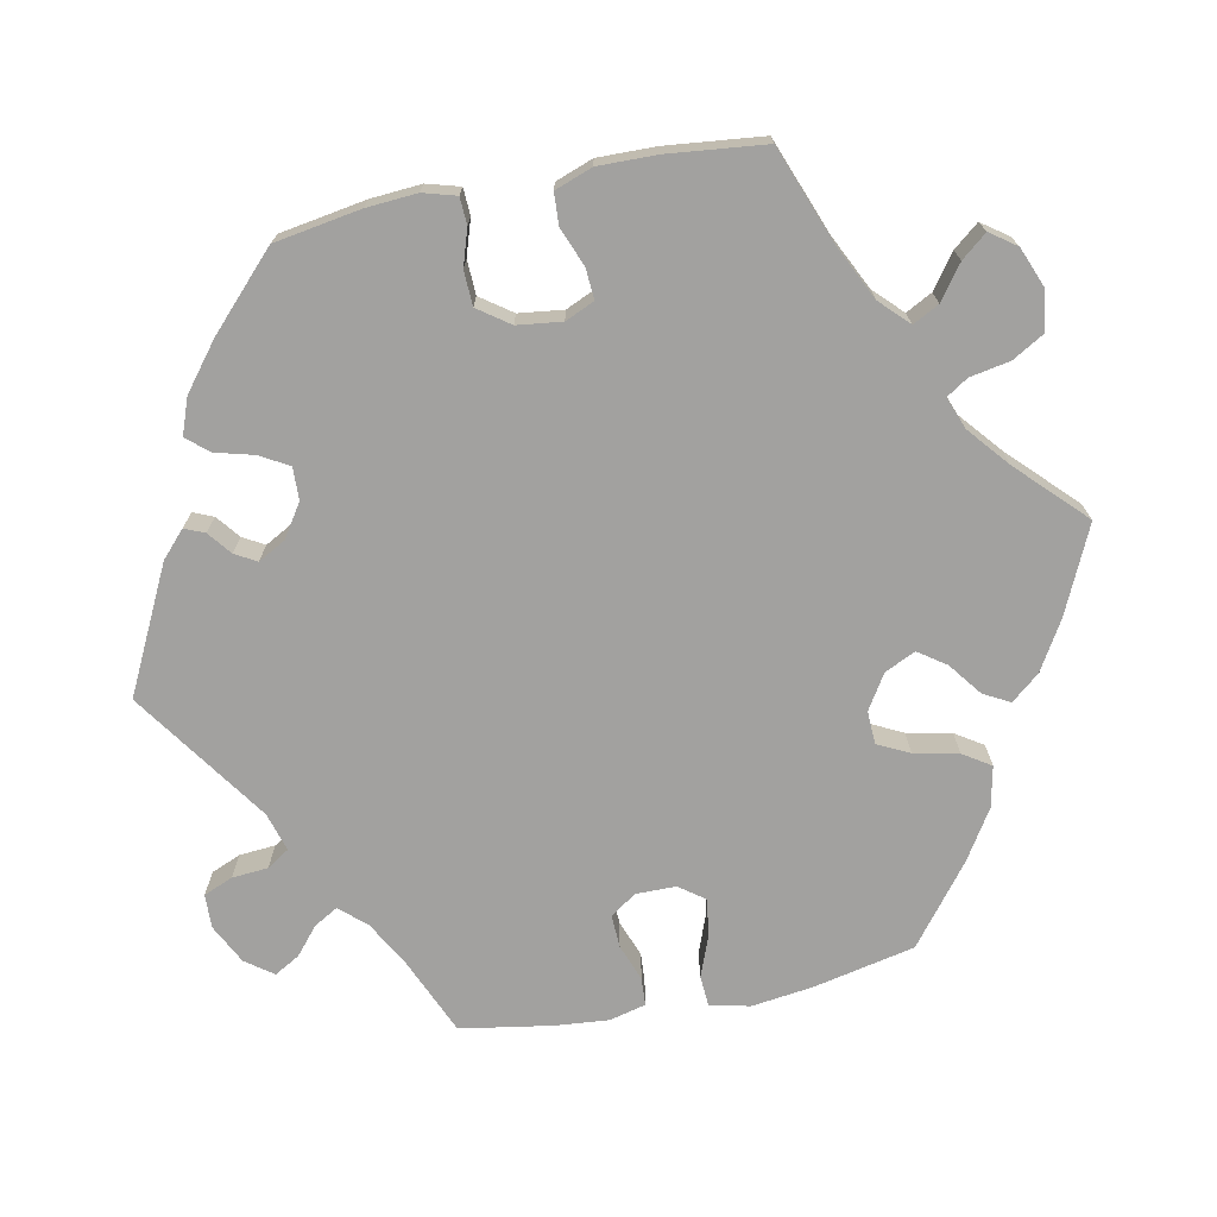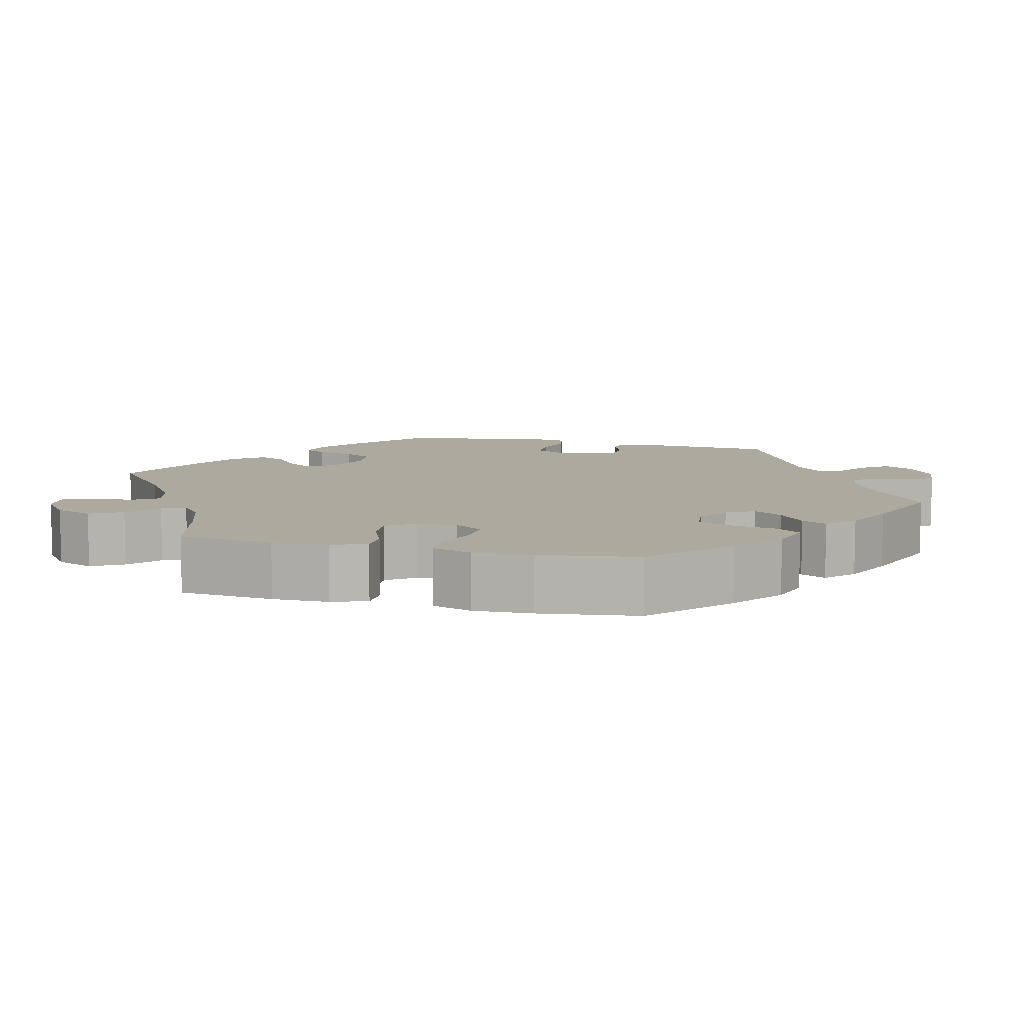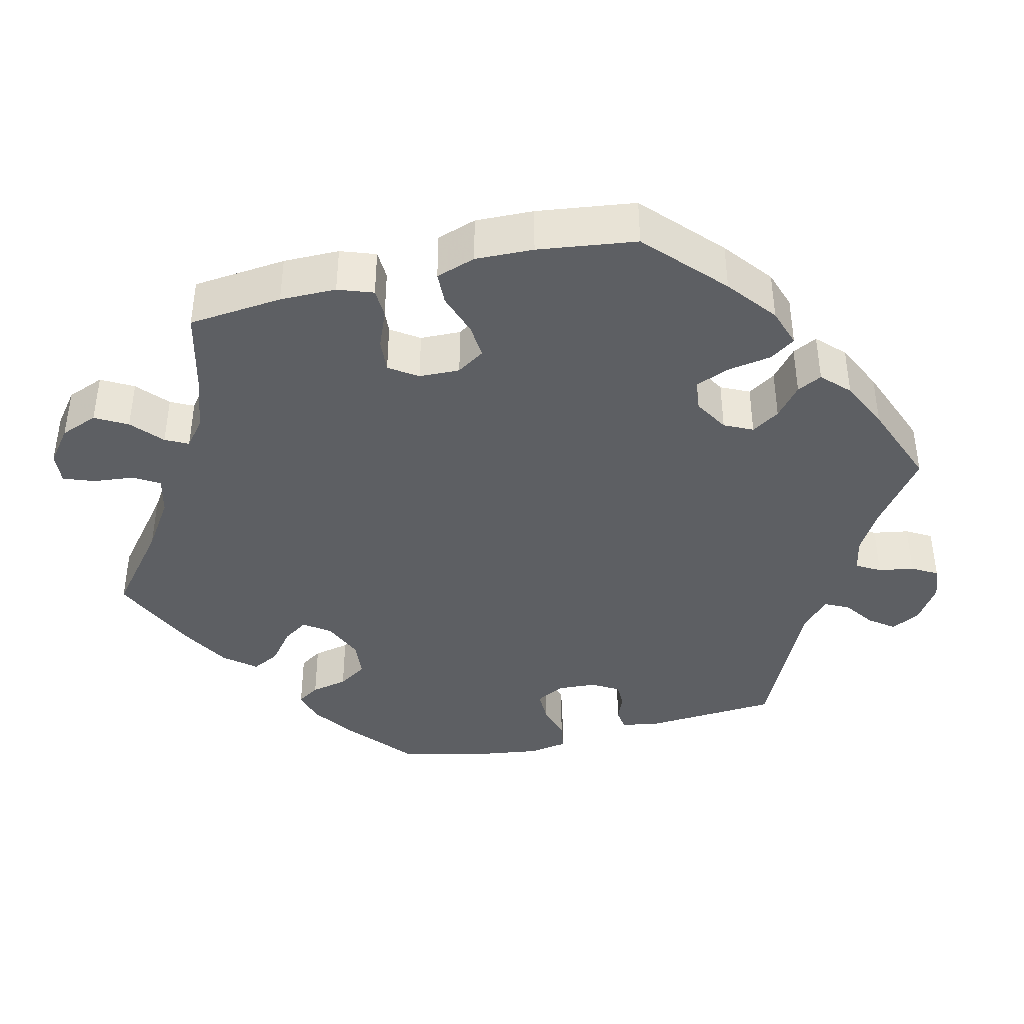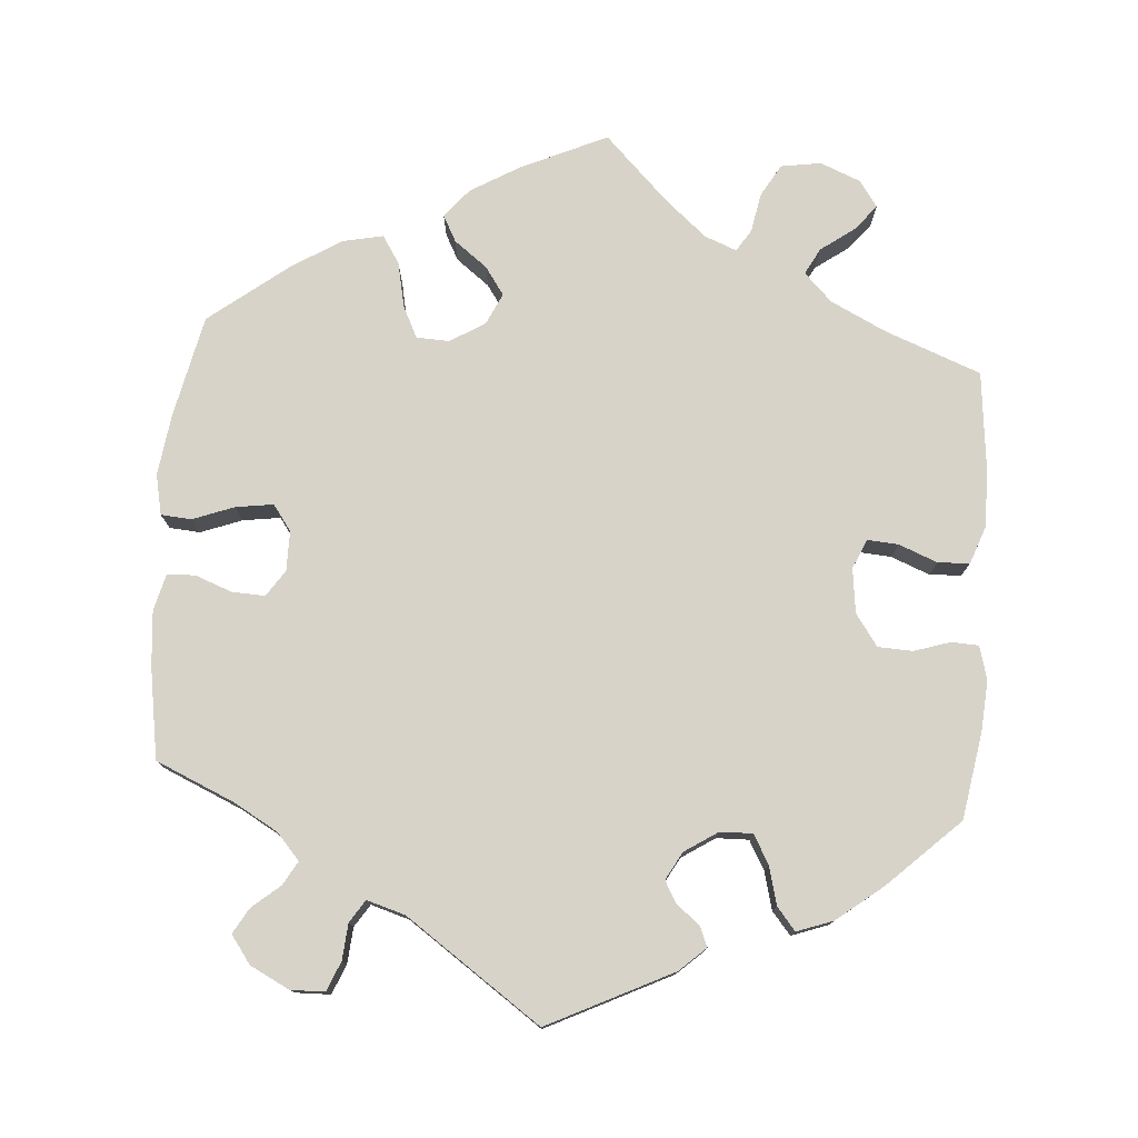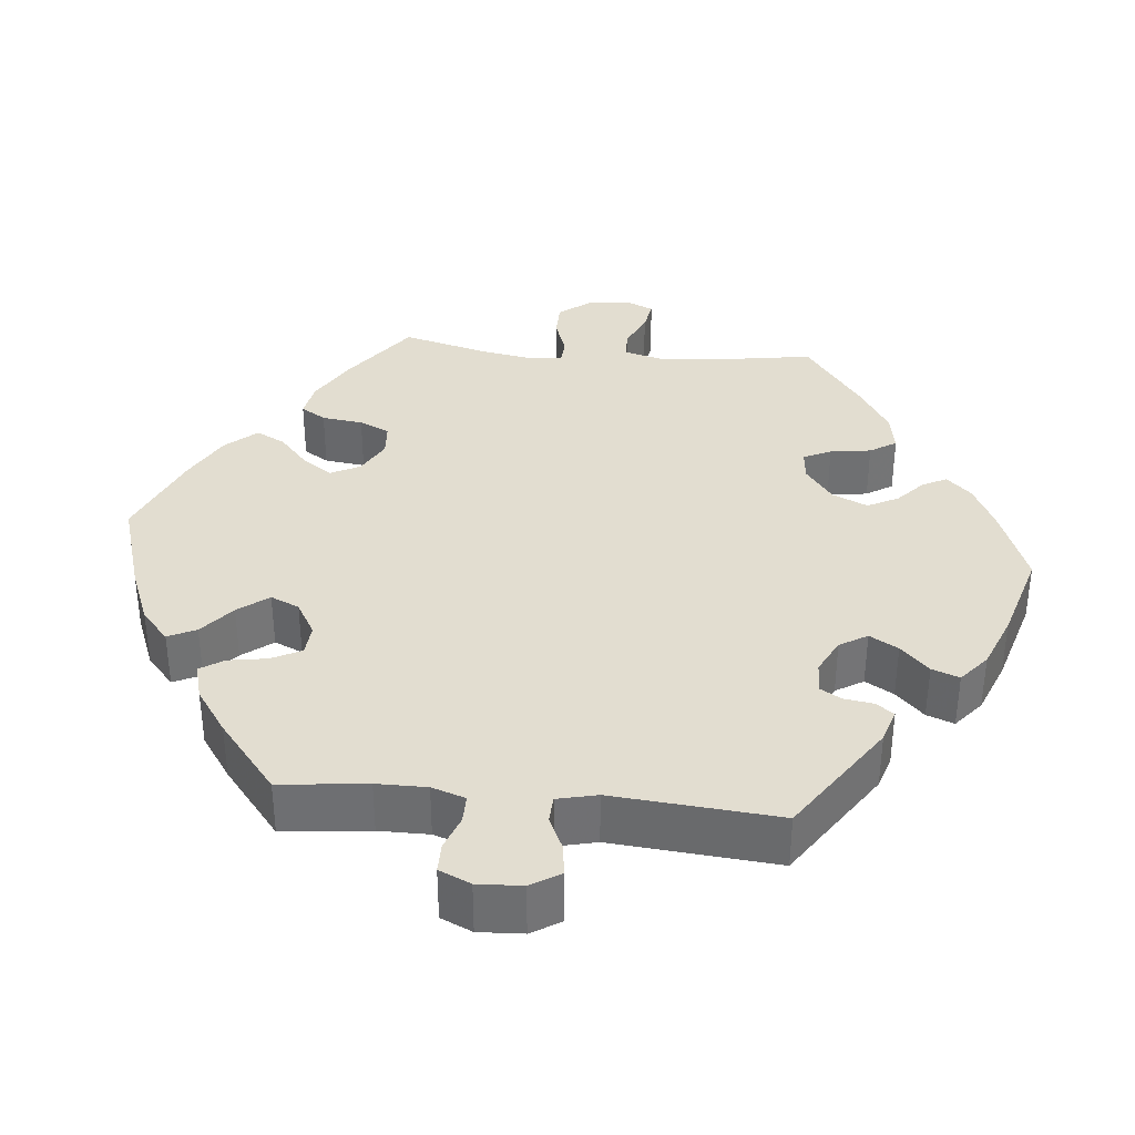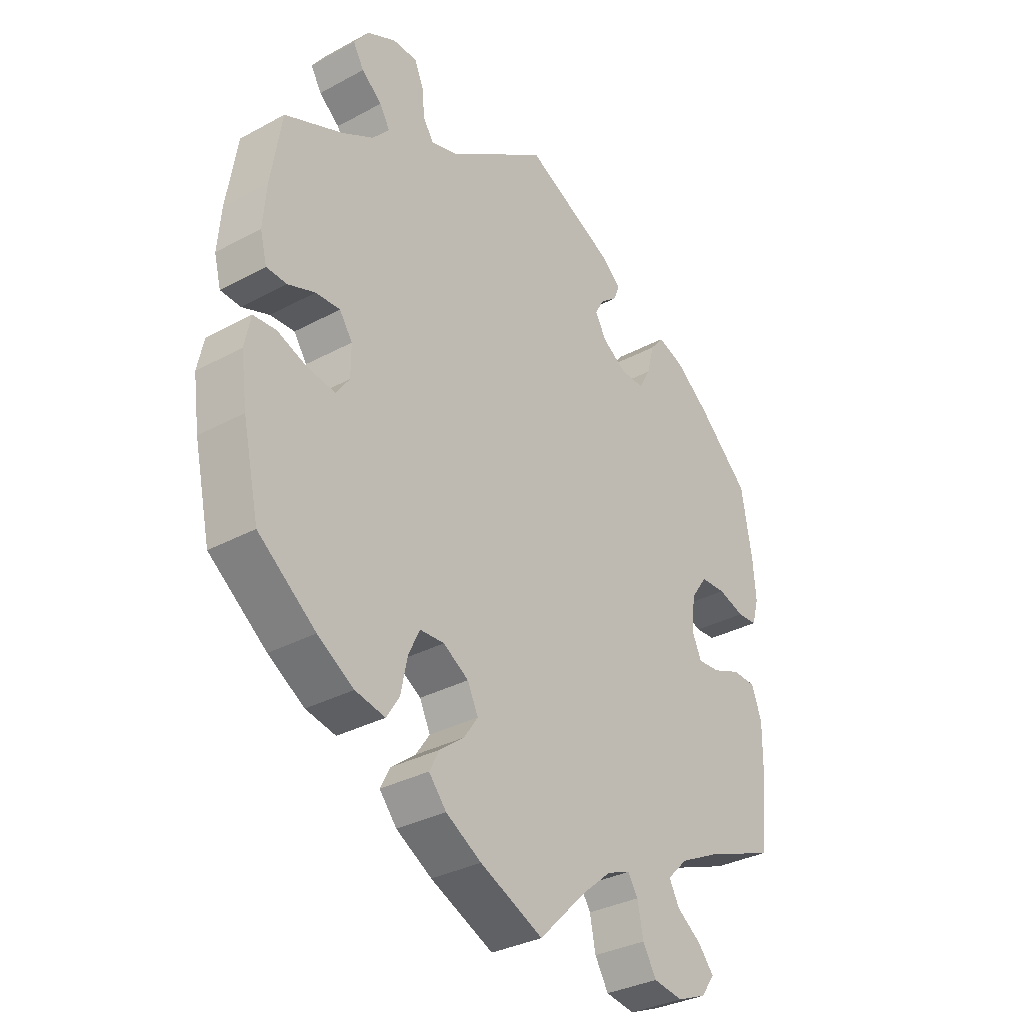
<metadata>
{"format":"obj","ext":"obj","renderer":"f3d","projection":"perspective","resolution":1024,"background":"white","views":[{"elev":-72.2,"azim":101.1,"up":"+Y"},{"elev":9.1,"azim":-136.0,"up":"+Y"},{"elev":-40.3,"azim":-136.2,"up":"+Y"},{"elev":77.2,"azim":4.2,"up":"+Y"},{"elev":35.4,"azim":-24.4,"up":"+Y"},{"elev":-32.8,"azim":-53.1,"up":"+Z"}]}
</metadata>
<code>
v -0.53 0.07 -0.157
v -0.541 0.07 -0.077
v -0.53 0.07 -0.025
v -0.49 0.07 -0.022
v -0.437 0.07 -0.042
v -0.388 0.07 -0.049
v -0.364 0.07 -0.016
v -0.364 0.07 0.036
v -0.387 0.07 0.07
v -0.43 0.07 0.068
v -0.478 0.07 0.05
v -0.514 0.07 0.052
v -0.526 0.07 0.099
v -0.52 0.07 0.17
v -0.501 0.07 0.288
v -0.398 0.07 0.333
v -0.342 0.07 0.365
v -0.312 0.07 0.399
v -0.33 0.07 0.43
v -0.366 0.07 0.46
v -0.385 0.07 0.493
v -0.359 0.07 0.529
v -0.308 0.07 0.555
v -0.264 0.07 0.554
v -0.248 0.07 0.516
v -0.244 0.07 0.469
v -0.225 0.07 0.44
v -0.175 0.07 0.455
v 0 0.07 0.577
v 0.161 0.07 0.498
v 0.195 0.07 0.467
v 0.184 0.07 0.441
v 0.154 0.07 0.417
v 0.138 0.07 0.389
v 0.158 0.07 0.353
v 0.201 0.07 0.325
v 0.243 0.07 0.324
v 0.264 0.07 0.361
v 0.277 0.07 0.411
v 0.301 0.07 0.44
v 0.348 0.07 0.423
v 0.408 0.07 0.376
v 0.5 0.07 0.289
v 0.519 0.07 0.177
v 0.524 0.07 0.111
v 0.512 0.07 0.068
v 0.477 0.07 0.066
v 0.43 0.07 0.081
v 0.385 0.07 0.079
v 0.356 0.07 0.038
v 0.349 0.07 -0.02
v 0.366 0.07 -0.058
v 0.406 0.07 -0.055
v 0.456 0.07 -0.035
v 0.497 0.07 -0.037
v 0.515 0.07 -0.086
v 0.514 0.07 -0.162
v 0.501 0.07 -0.289
v 0.376 0.07 -0.337
v 0.305 0.07 -0.372
v 0.269 0.07 -0.408
v 0.287 0.07 -0.442
v 0.331 0.07 -0.474
v 0.358 0.07 -0.507
v 0.334 0.07 -0.541
v 0.282 0.07 -0.562
v 0.23 0.07 -0.554
v 0.206 0.07 -0.513
v 0.196 0.07 -0.461
v 0.178 0.07 -0.433
v 0.137 0.07 -0.449
v 0.084 0.07 -0.494
v 0 0.07 -0.578
v -0.112 0.07 -0.527
v -0.175 0.07 -0.49
v -0.206 0.07 -0.453
v -0.188 0.07 -0.419
v -0.145 0.07 -0.386
v -0.12 0.07 -0.35
v -0.139 0.07 -0.31
v -0.184 0.07 -0.282
v -0.227 0.07 -0.284
v -0.247 0.07 -0.325
v -0.259 0.07 -0.383
v -0.282 0.07 -0.419
v -0.335 0.07 -0.408
v -0.399 0.07 -0.368
v -0.501 0.07 -0.289
v -0.53 0 -0.157
v -0.541 0 -0.077
v -0.53 0 -0.025
v -0.49 0 -0.022
v -0.437 0 -0.042
v -0.388 0 -0.049
v -0.364 0 -0.016
v -0.364 0 0.036
v -0.387 0 0.07
v -0.43 0 0.068
v -0.478 0 0.05
v -0.514 0 0.052
v -0.526 0 0.099
v -0.52 0 0.17
v -0.501 0 0.288
v -0.398 0 0.333
v -0.342 0 0.365
v -0.312 0 0.399
v -0.33 0 0.43
v -0.366 0 0.46
v -0.385 0 0.493
v -0.359 0 0.529
v -0.308 0 0.555
v -0.264 0 0.554
v -0.248 0 0.516
v -0.244 0 0.469
v -0.225 0 0.44
v -0.175 0 0.455
v 0 0 0.577
v 0.161 0 0.498
v 0.195 0 0.467
v 0.184 0 0.441
v 0.154 0 0.417
v 0.138 0 0.389
v 0.158 0 0.353
v 0.201 0 0.325
v 0.243 0 0.324
v 0.264 0 0.361
v 0.277 0 0.411
v 0.301 0 0.44
v 0.348 0 0.423
v 0.408 0 0.376
v 0.5 0 0.289
v 0.519 0 0.177
v 0.524 0 0.111
v 0.512 0 0.068
v 0.477 0 0.066
v 0.43 0 0.081
v 0.385 0 0.079
v 0.356 0 0.038
v 0.349 0 -0.02
v 0.366 0 -0.058
v 0.406 0 -0.055
v 0.456 0 -0.035
v 0.497 0 -0.037
v 0.515 0 -0.086
v 0.514 0 -0.162
v 0.501 0 -0.289
v 0.376 0 -0.337
v 0.305 0 -0.372
v 0.269 0 -0.408
v 0.287 0 -0.442
v 0.331 0 -0.474
v 0.358 0 -0.507
v 0.334 0 -0.541
v 0.282 0 -0.562
v 0.23 0 -0.554
v 0.206 0 -0.513
v 0.196 0 -0.461
v 0.178 0 -0.433
v 0.137 0 -0.449
v 0.084 0 -0.494
v 0 0 -0.578
v -0.112 0 -0.527
v -0.175 0 -0.49
v -0.206 0 -0.453
v -0.188 0 -0.419
v -0.145 0 -0.386
v -0.12 0 -0.35
v -0.139 0 -0.31
v -0.184 0 -0.282
v -0.227 0 -0.284
v -0.247 0 -0.325
v -0.259 0 -0.383
v -0.282 0 -0.419
v -0.335 0 -0.408
v -0.399 0 -0.368
v -0.501 0 -0.289
f 83 84 85 86
f 82 83 86 87
f 75 76 77 78
f 75 78 79
f 72 73 74 75
f 71 72 75 79
f 70 71 79 80
f 66 67 68 69
f 66 69 70
f 65 66 70
f 62 63 64 65
f 61 62 65 70
f 60 61 70 80
f 56 57 58 59
f 53 54 55 56
f 52 53 56 59
f 51 52 59 60
f 45 46 47 48
f 45 48 49
f 44 45 49
f 43 44 49
f 42 43 49 50
f 38 39 40 41
f 37 38 41 42
f 30 31 32 33
f 28 29 30 33
f 27 28 33 34
f 23 24 25 26
f 23 26 27
f 22 23 27
f 19 20 21 22
f 18 19 22 27
f 17 18 27 34
f 13 14 15 16
f 10 11 12 13
f 9 10 13 16
f 8 9 16 17
f 2 3 4 5
f 2 5 6
f 1 2 6
f 82 87 88 1
f 51 60 80 81
f 50 51 81 82
f 37 42 50 82
f 36 37 82 1
f 8 17 34 35
f 7 8 35 36
f 6 7 36
f 1 6 36
f 174 173 172 171
f 175 174 171 170
f 166 165 164 163
f 167 166 163
f 163 162 161 160
f 167 163 160 159
f 168 167 159 158
f 157 156 155 154
f 158 157 154
f 158 154 153
f 153 152 151 150
f 158 153 150 149
f 168 158 149 148
f 147 146 145 144
f 144 143 142 141
f 147 144 141 140
f 148 147 140 139
f 136 135 134 133
f 137 136 133
f 137 133 132
f 137 132 131
f 138 137 131 130
f 129 128 127 126
f 130 129 126 125
f 121 120 119 118
f 121 118 117 116
f 122 121 116 115
f 114 113 112 111
f 115 114 111
f 115 111 110
f 110 109 108 107
f 115 110 107 106
f 122 115 106 105
f 104 103 102 101
f 101 100 99 98
f 104 101 98 97
f 105 104 97 96
f 93 92 91 90
f 94 93 90
f 94 90 89
f 89 176 175 170
f 169 168 148 139
f 170 169 139 138
f 170 138 130 125
f 89 170 125 124
f 123 122 105 96
f 124 123 96 95
f 124 95 94
f 124 94 89
f 1 89 90 2
f 2 90 91 3
f 3 91 92 4
f 4 92 93 5
f 5 93 94 6
f 6 94 95 7
f 7 95 96 8
f 8 96 97 9
f 9 97 98 10
f 10 98 99 11
f 11 99 100 12
f 12 100 101 13
f 13 101 102 14
f 14 102 103 15
f 15 103 104 16
f 16 104 105 17
f 17 105 106 18
f 18 106 107 19
f 19 107 108 20
f 20 108 109 21
f 21 109 110 22
f 22 110 111 23
f 23 111 112 24
f 24 112 113 25
f 25 113 114 26
f 26 114 115 27
f 27 115 116 28
f 28 116 117 29
f 29 117 118 30
f 30 118 119 31
f 31 119 120 32
f 32 120 121 33
f 33 121 122 34
f 34 122 123 35
f 35 123 124 36
f 36 124 125 37
f 37 125 126 38
f 38 126 127 39
f 39 127 128 40
f 40 128 129 41
f 41 129 130 42
f 42 130 131 43
f 43 131 132 44
f 44 132 133 45
f 45 133 134 46
f 46 134 135 47
f 47 135 136 48
f 48 136 137 49
f 49 137 138 50
f 50 138 139 51
f 51 139 140 52
f 52 140 141 53
f 53 141 142 54
f 54 142 143 55
f 55 143 144 56
f 56 144 145 57
f 57 145 146 58
f 58 146 147 59
f 59 147 148 60
f 60 148 149 61
f 61 149 150 62
f 62 150 151 63
f 63 151 152 64
f 64 152 153 65
f 65 153 154 66
f 66 154 155 67
f 67 155 156 68
f 68 156 157 69
f 69 157 158 70
f 70 158 159 71
f 71 159 160 72
f 72 160 161 73
f 73 161 162 74
f 74 162 163 75
f 75 163 164 76
f 76 164 165 77
f 77 165 166 78
f 78 166 167 79
f 79 167 168 80
f 80 168 169 81
f 81 169 170 82
f 82 170 171 83
f 83 171 172 84
f 84 172 173 85
f 85 173 174 86
f 86 174 175 87
f 87 175 176 88
f 88 176 89 1

</code>
